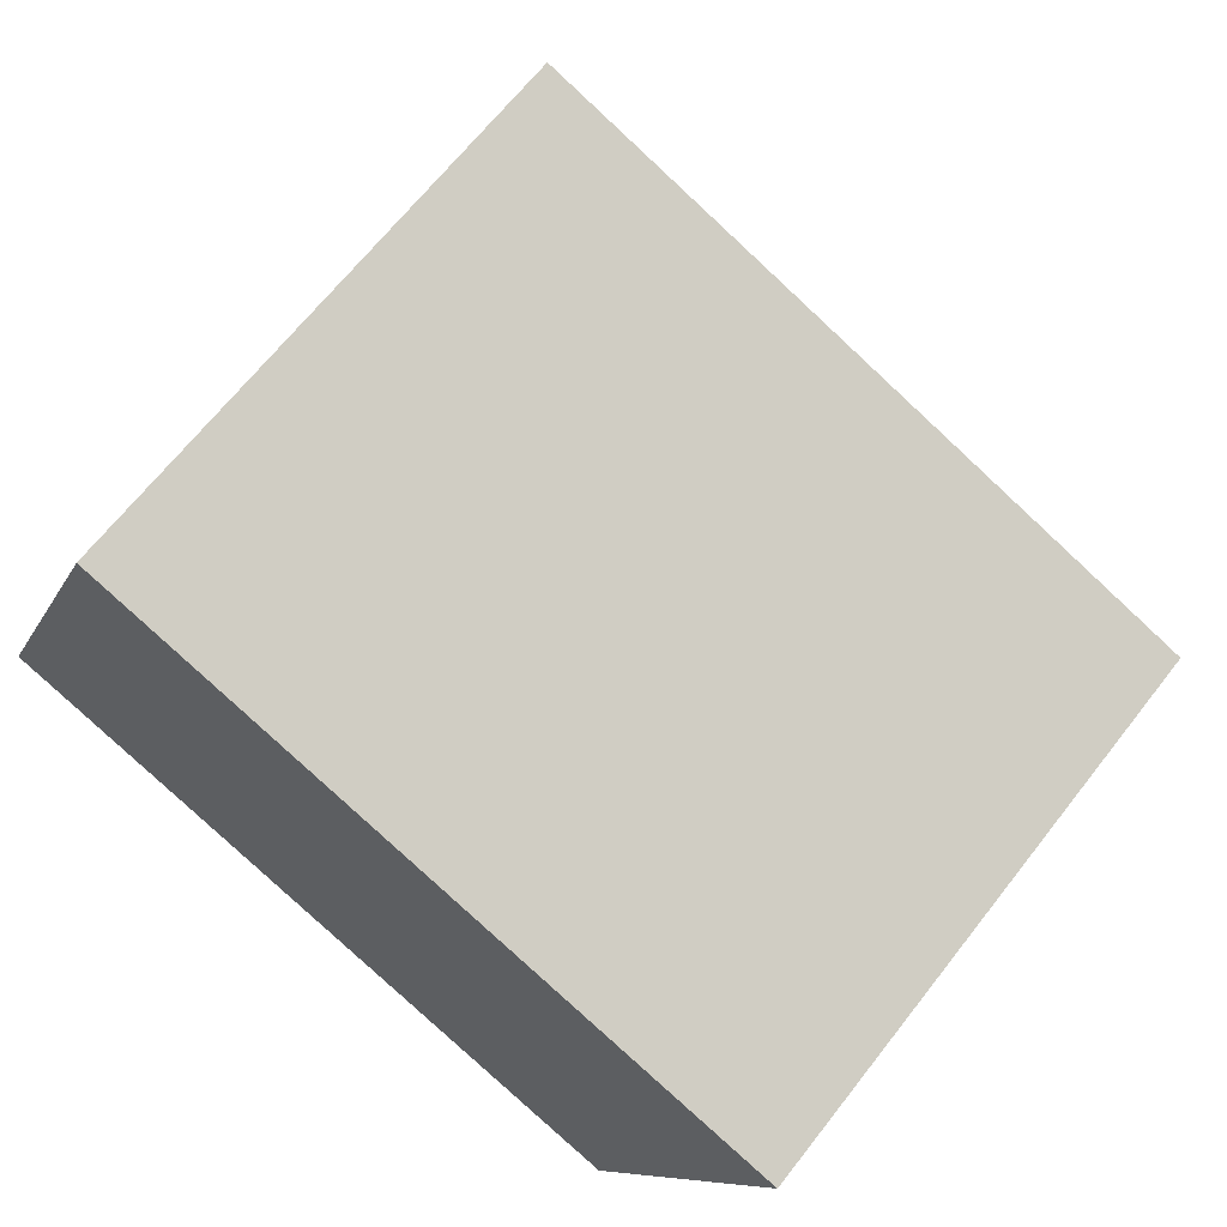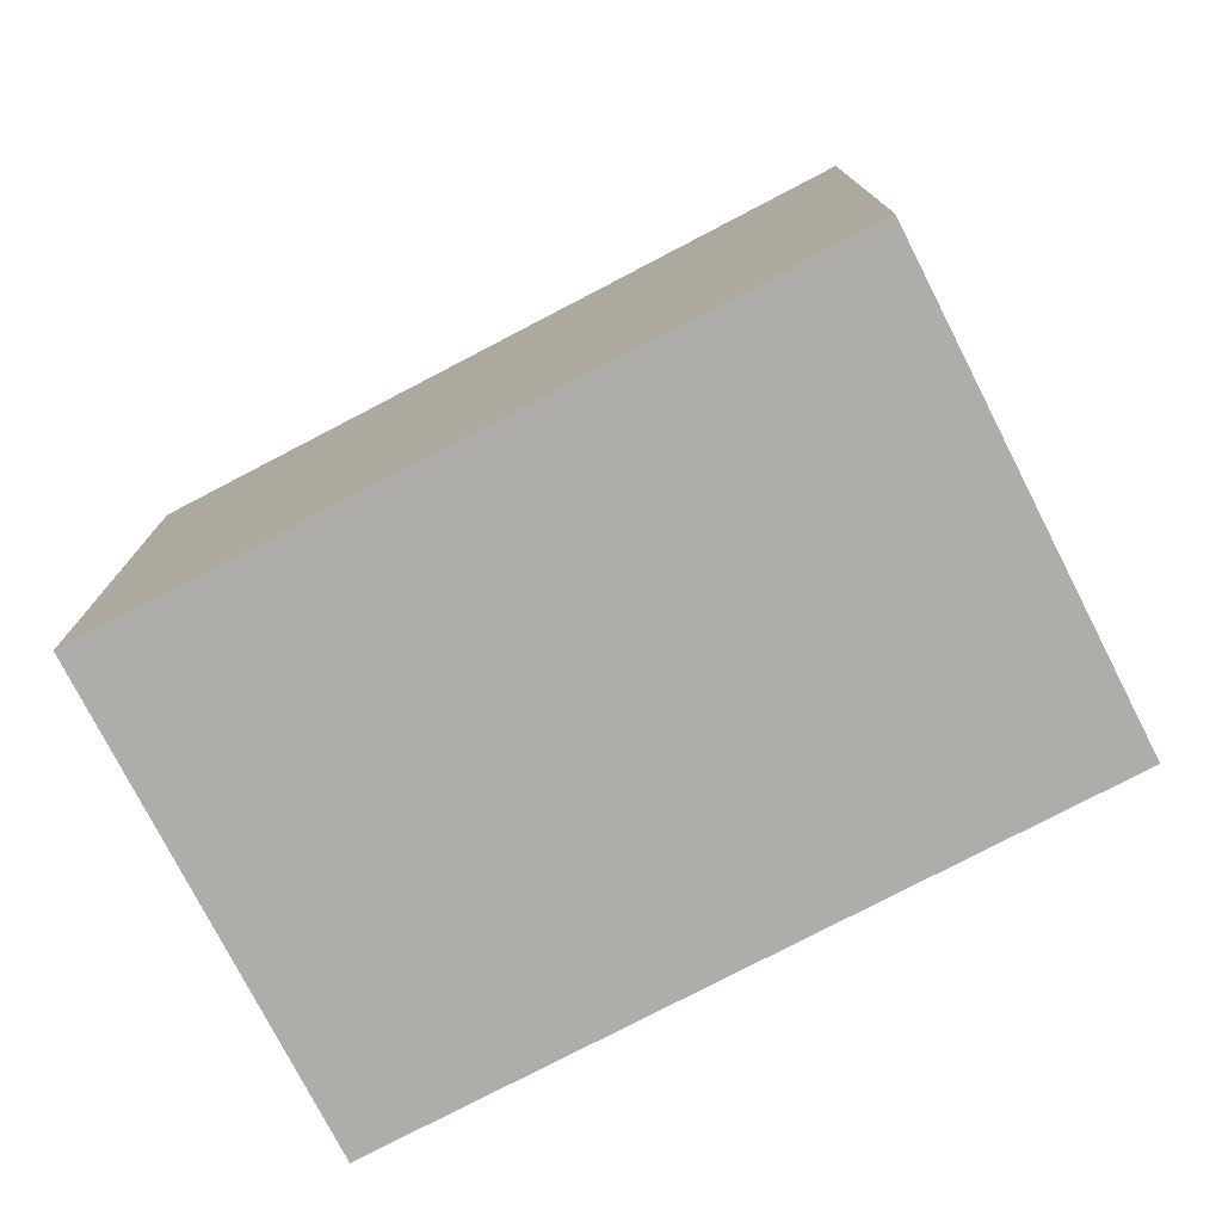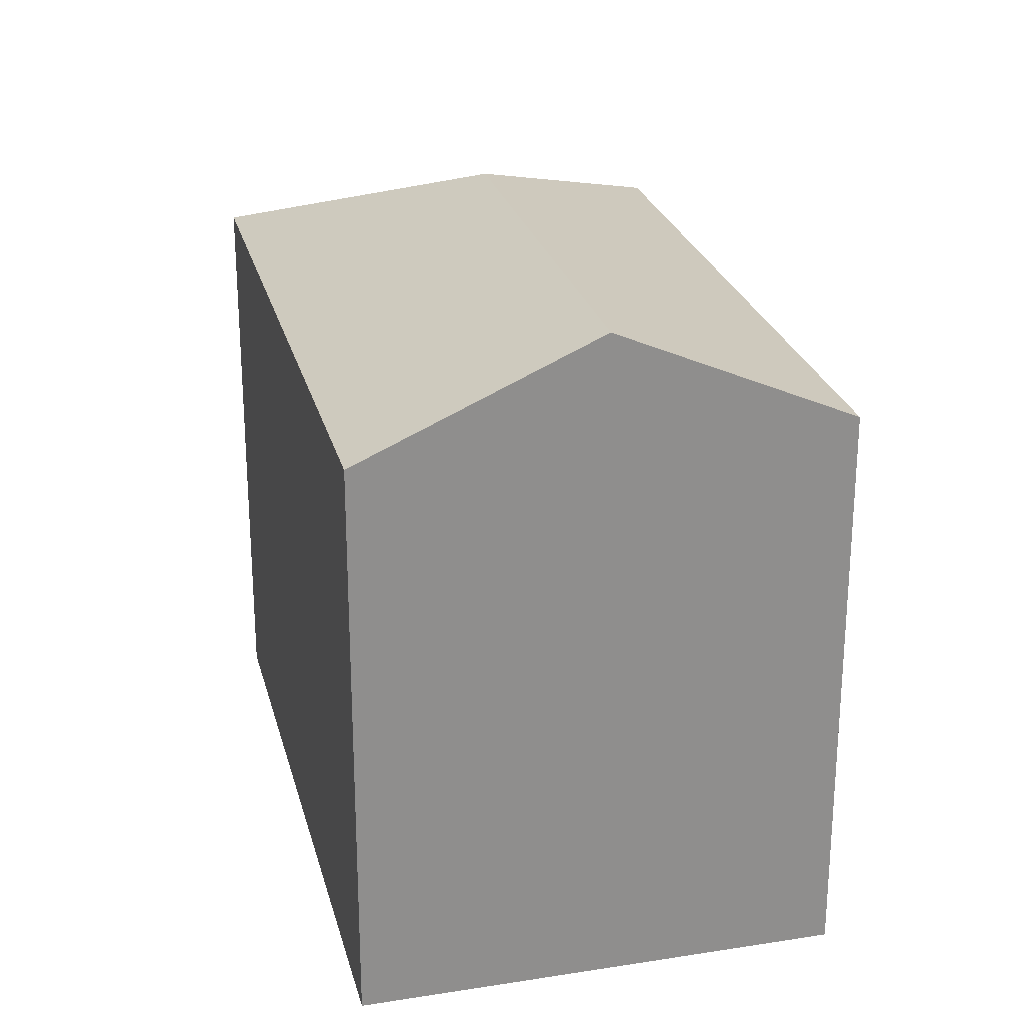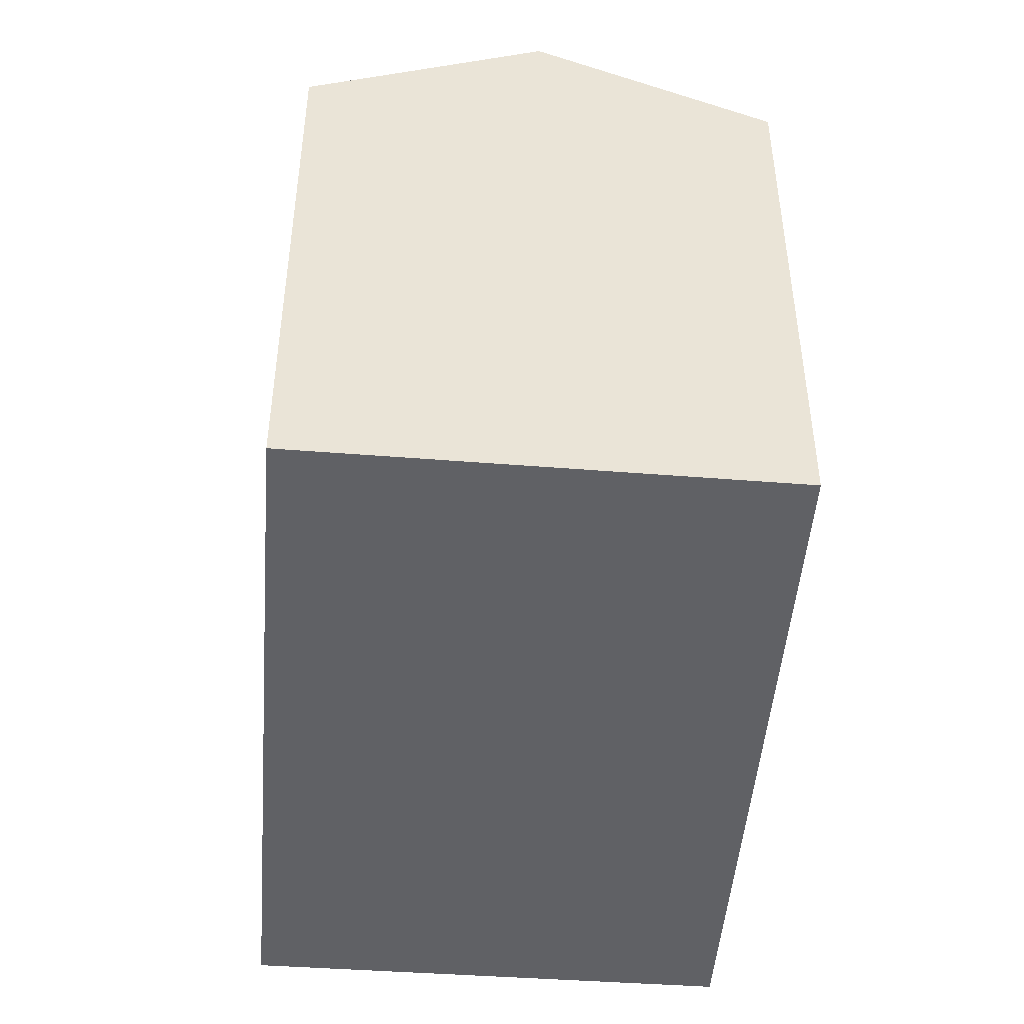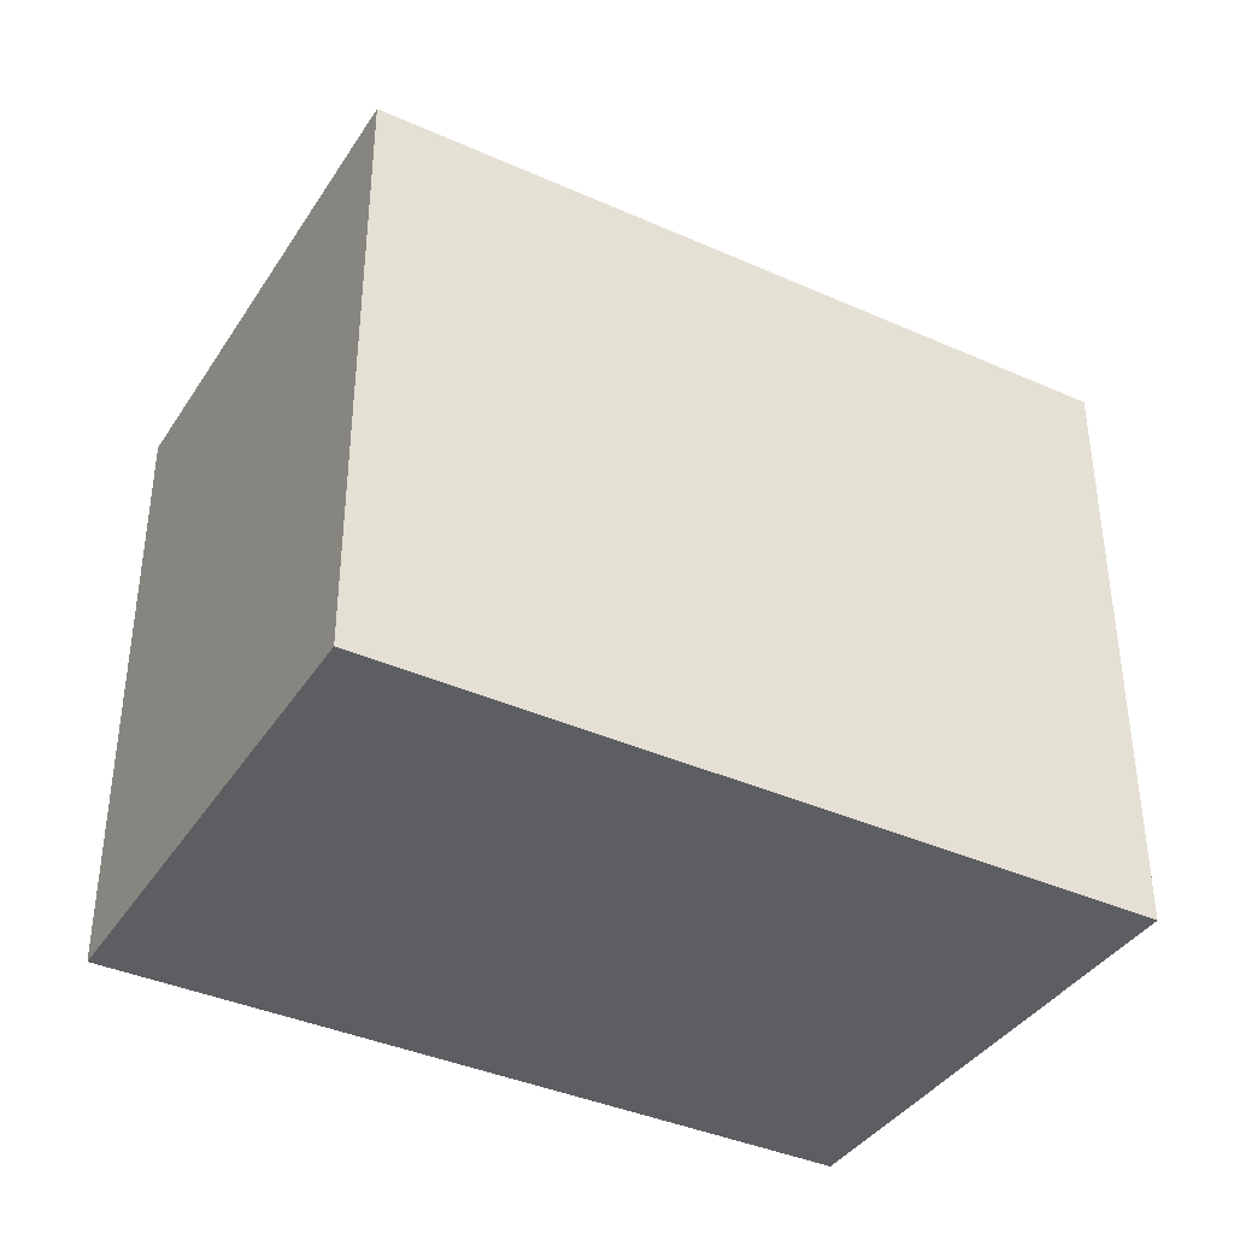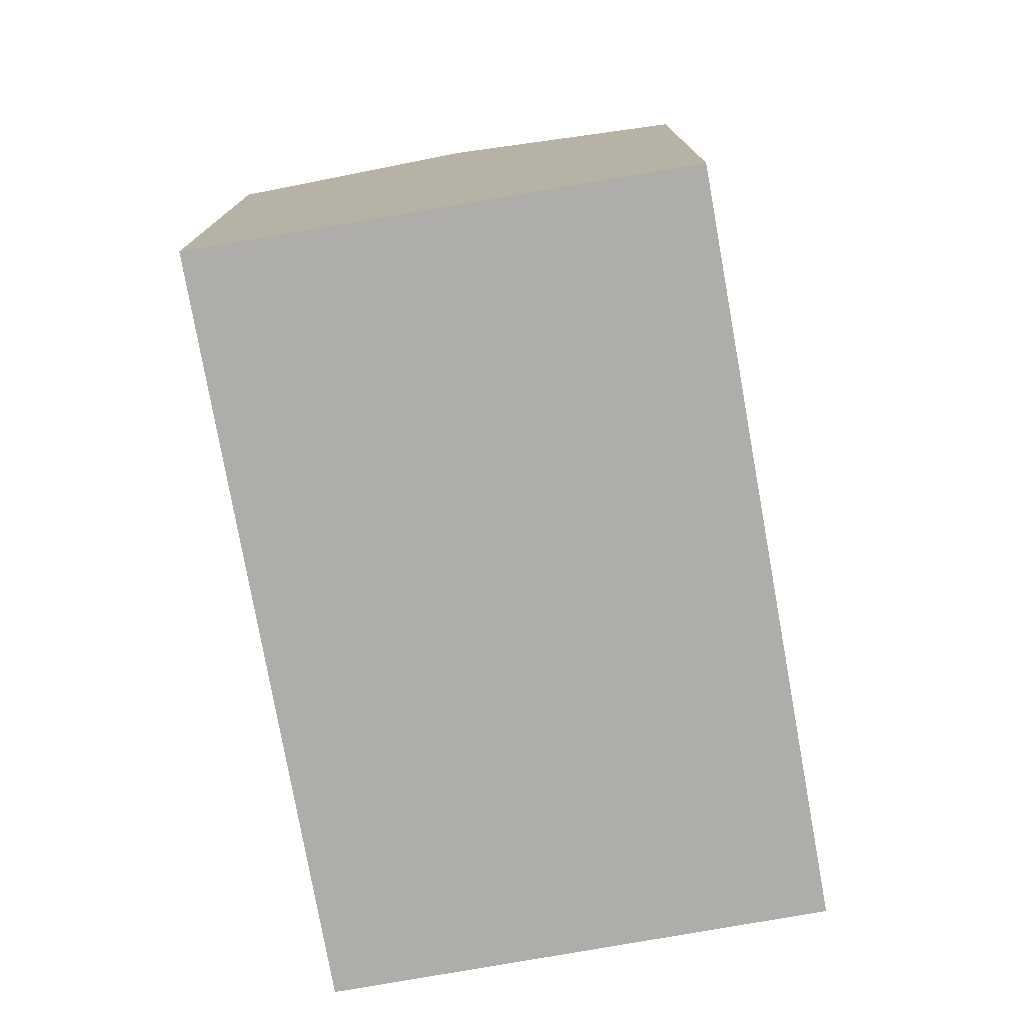
<metadata>
{"format":"obj","ext":"obj","renderer":"f3d","projection":"perspective","resolution":1024,"background":"white","views":[{"elev":66.6,"azim":38.0,"up":"+Z"},{"elev":-77.4,"azim":49.0,"up":"+Y"},{"elev":25.1,"azim":97.8,"up":"+Y"},{"elev":-47.6,"azim":107.0,"up":"+Y"},{"elev":-38.9,"azim":-7.8,"up":"+Y"},{"elev":-77.2,"azim":121.6,"up":"+Y"}]}
</metadata>
<code>
v  11.1 13.78 8.092
v  7.52 16.32 3.277
v  4.26 13.78 10.78
v  18.44 16.32 -1.016
v  13.94 13.78 6.975
v  20.61 13.79 4.324
v  20.62 13.78 4.348
v  16.26 13.78 -6.374
v  0 13.77 8.434e-16
v  4.26 -6.601e-16 10.78
v  0 0 0
v  11.1 -4.955e-16 8.092
v  20.62 -2.662e-16 4.348
v  13.94 -4.271e-16 6.975
v  18.44 6.221e-17 -1.016
v  20.61 -2.648e-16 4.324
v  16.26 3.903e-16 -6.374
g defaultobject
f 1 2 3
f 2 1 4
f 4 1 5
f 4 5 6
f 6 5 7
f 8 2 4
f 2 8 9
f 2 9 3
f 9 10 3
f 10 9 11
f 10 1 3
f 1 10 5
f 5 10 7
f 7 10 12
f 7 12 13
f 13 12 14
f 7 15 6
f 15 7 16
f 16 7 13
f 17 9 8
f 9 17 11
f 15 4 6
f 4 15 8
f 8 15 17
f 14 16 13
f 16 14 15
f 15 14 17
f 17 14 12
f 17 12 10
f 17 10 11

</code>
